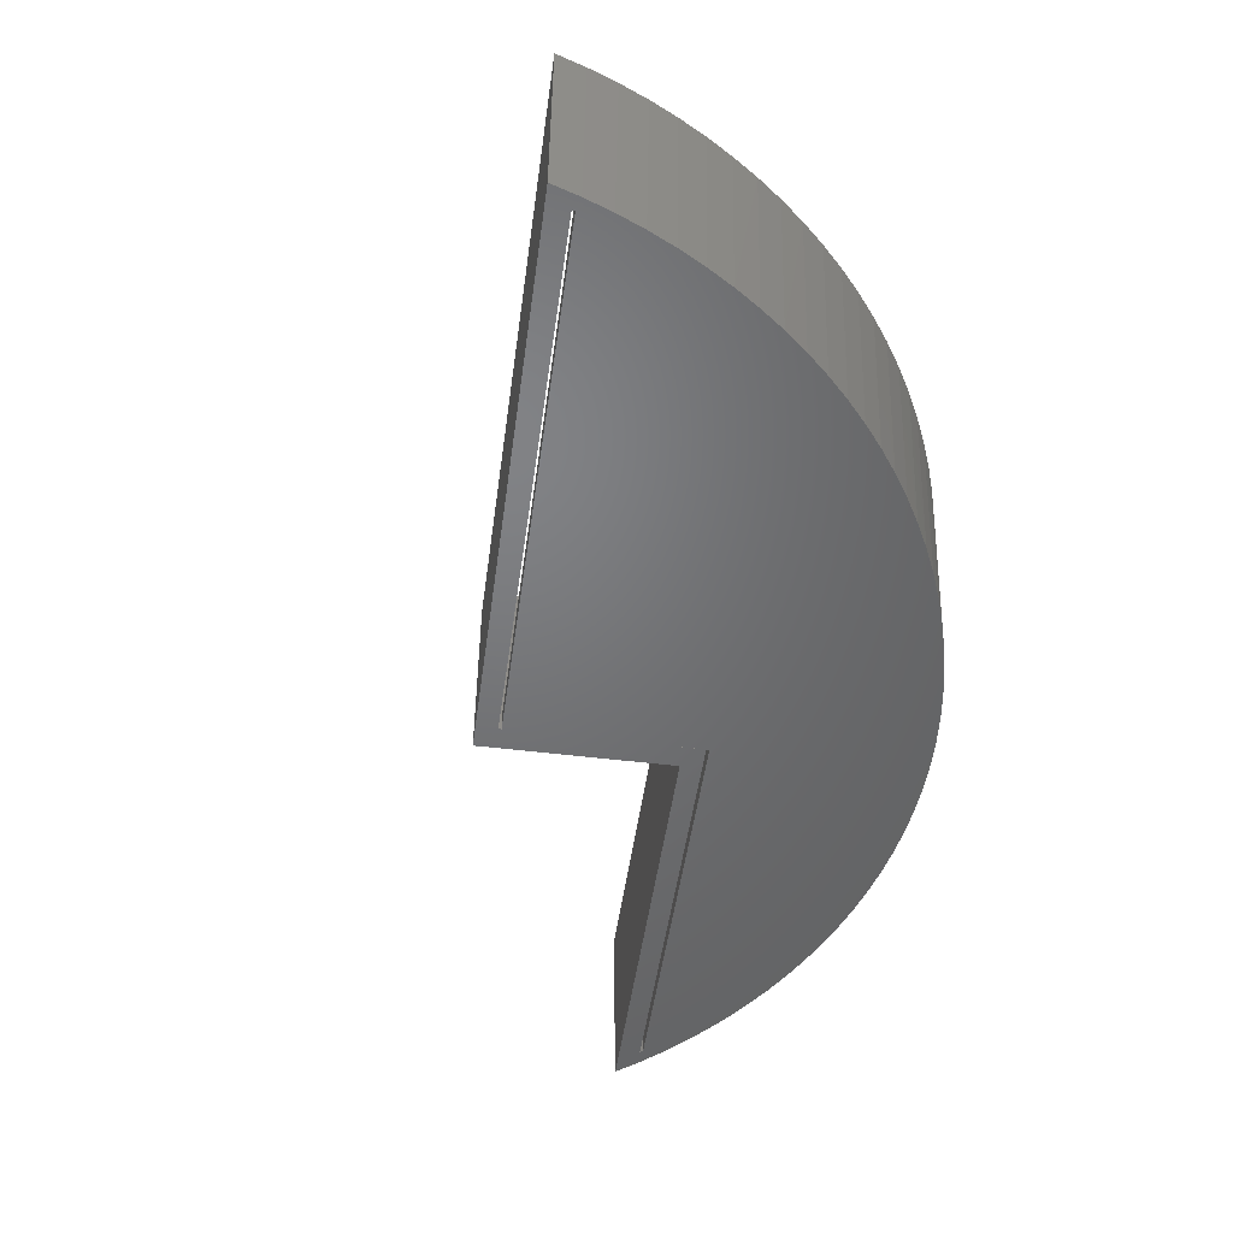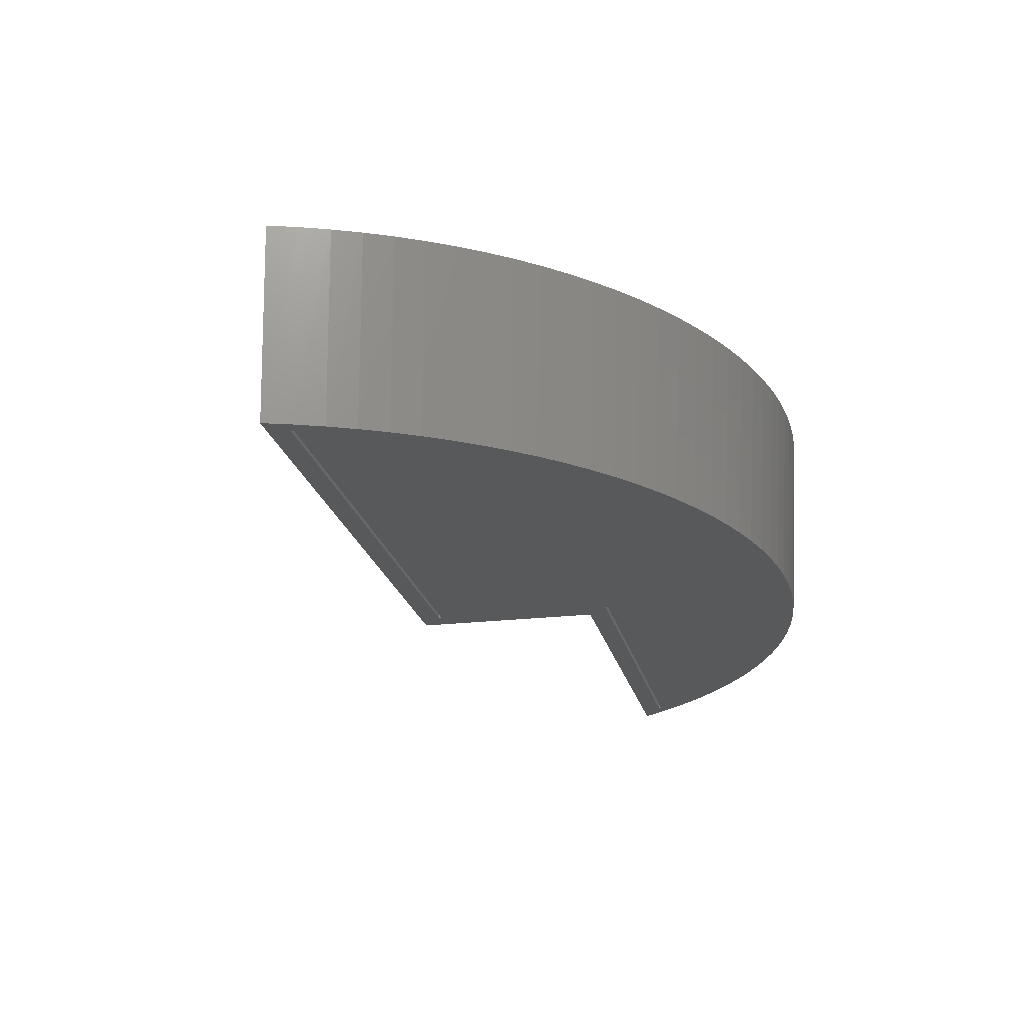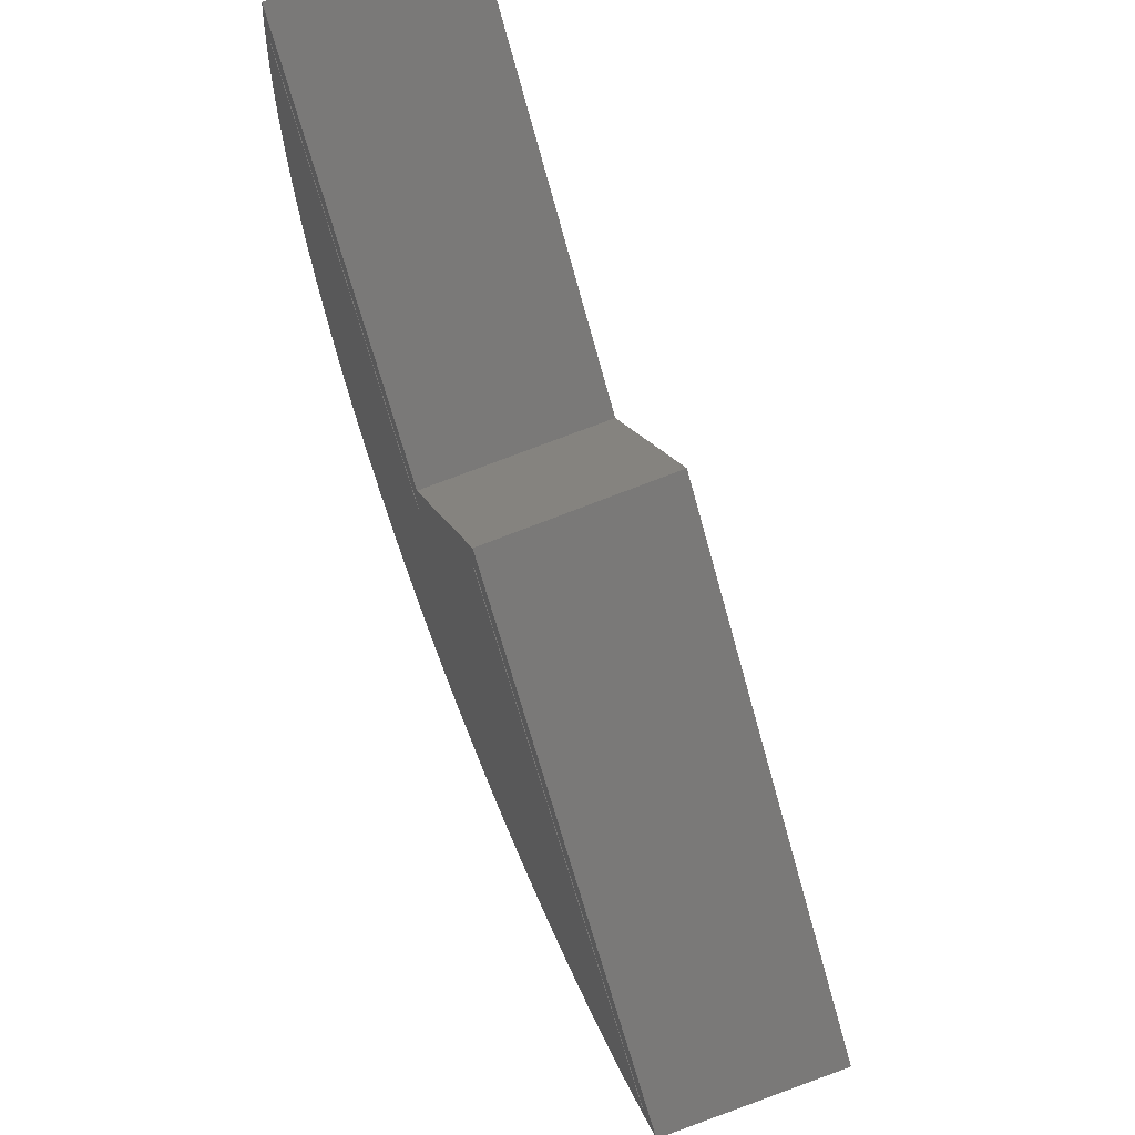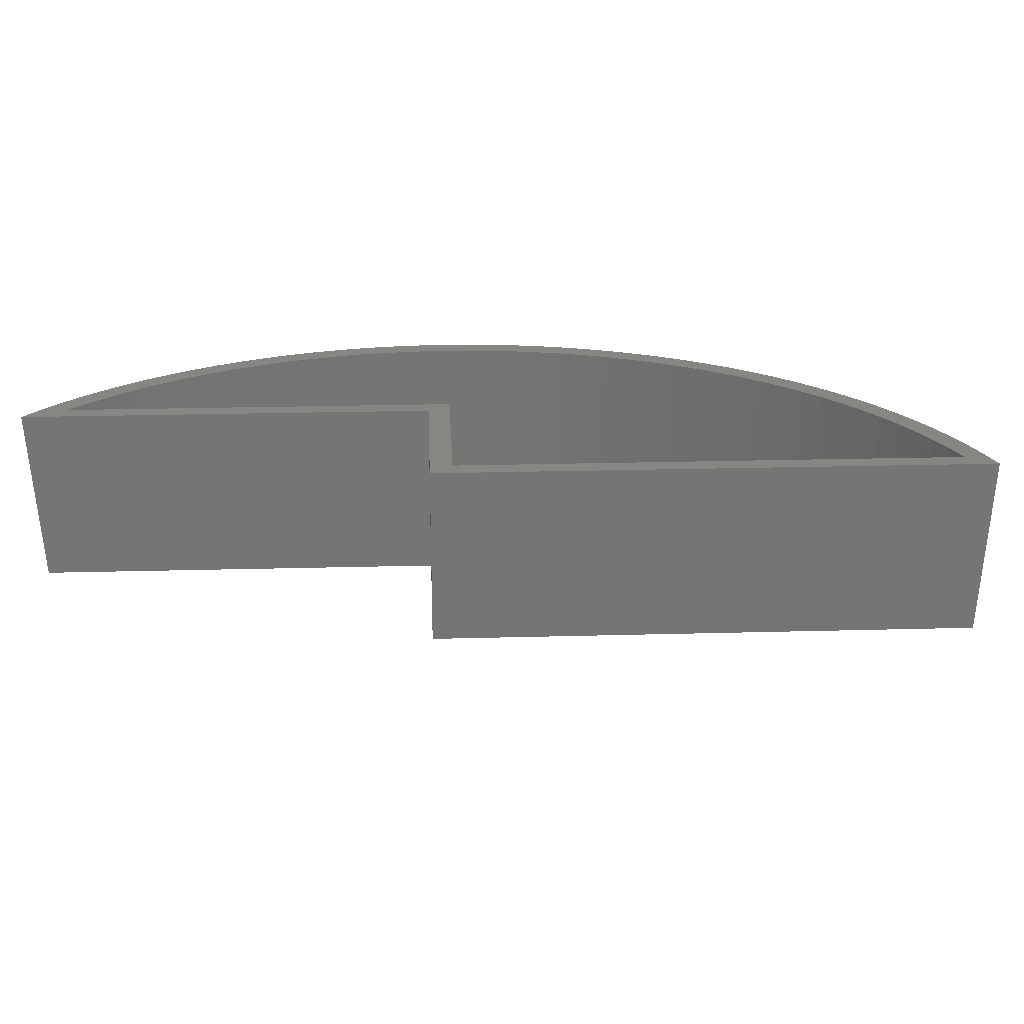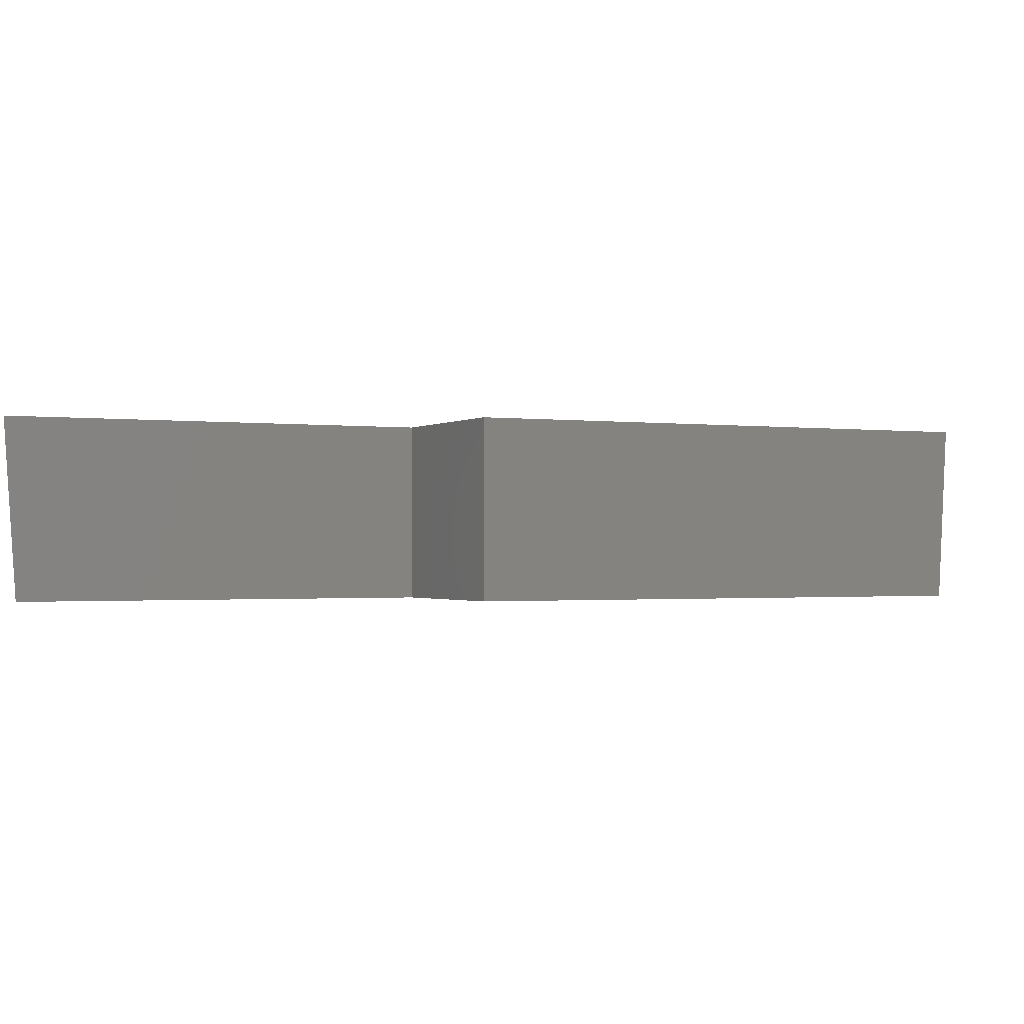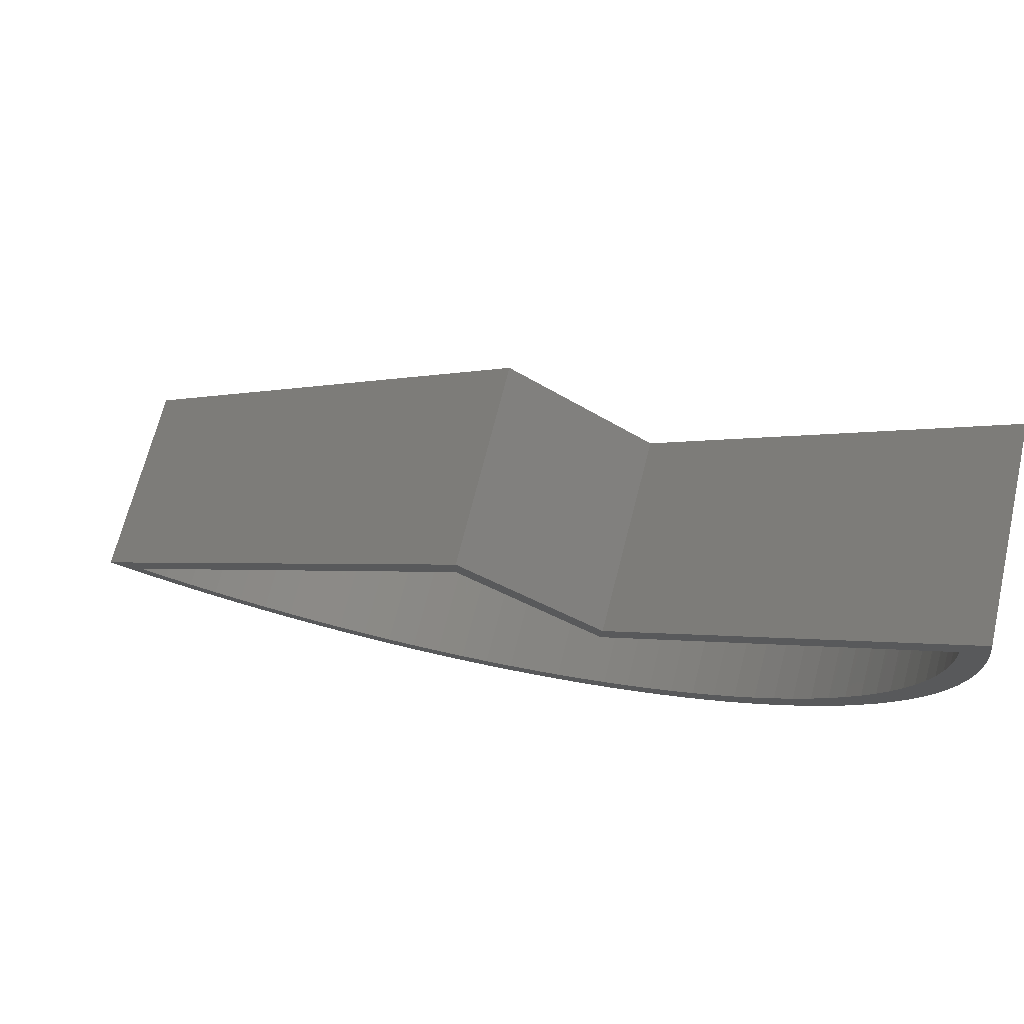
<metadata>
{"format":"stl","ext":"stl","renderer":"f3d","projection":"perspective","resolution":1024,"background":"white","views":[{"elev":-50.1,"azim":-50.2,"up":"+Z"},{"elev":-21.3,"azim":-30.4,"up":"+Z"},{"elev":61.4,"azim":-113.3,"up":"+Y"},{"elev":22.8,"azim":-135.1,"up":"+Z"},{"elev":-1.1,"azim":-158.3,"up":"+Z"},{"elev":76.0,"azim":14.6,"up":"+Y"}]}
</metadata>
<code>
# stl→obj: 200 verts, 400 faces
v 4.882 -2.509 -1.907e-06
v -71.47 -85.99 -3.815e-06
v -71.47 -85.99 5
v 4.882 -2.509 5
v 94.76 36.5 0
v 34.4 -29.51 -1.907e-06
v 34.4 -29.51 5
v 94.76 36.5 5
v -43.08 -94.09 5
v -48.91 -93.03 5
v -54.67 -91.69 5
v 95.21 30.59 5
v 95.37 24.68 5
v 95.23 18.76 5
v 94.8 12.85 5
v 94.08 6.978 5
v 93.07 1.145 5
v 91.78 -4.632 5
v 90.2 -10.34 5
v 88.34 -15.96 5
v 86.21 -21.48 5
v 83.81 -26.89 5
v 81.15 -32.18 5
v 78.22 -37.32 5
v 75.05 -42.32 5
v 71.63 -47.15 5
v 67.98 -51.81 5
v 64.11 -56.29 5
v 60.02 -60.57 5
v 55.72 -64.64 5
v 51.23 -68.49 5
v 46.55 -72.12 5
v 41.7 -75.51 5
v 36.69 -78.66 5
v 31.52 -81.56 5
v 26.23 -84.2 5
v 20.8 -86.58 5
v 15.27 -88.68 5
v 9.643 -90.51 5
v 3.93 -92.06 5
v -1.852 -93.33 5
v -7.69 -94.31 5
v -13.57 -95 5
v -19.47 -95.4 5
v -25.39 -95.51 5
v -31.31 -95.33 5
v -37.21 -94.85 5
v -60.36 -90.07 5
v -65.97 -88.17 5
v 4.419 -2.086 40
v -72.09 -85.73 40
v -72.09 -85.73 -3.815e-06
v 4.419 -2.086 -1.907e-06
v 33.93 -29.08 40
v 33.93 -29.08 -1.907e-06
v 94.68 37.33 40
v 94.68 37.33 0
v 94.73 36.77 0
v 94.71 37.05 0
v 95.17 31.39 40
v 95.36 25.44 40
v 95.26 19.49 40
v 94.87 13.55 40
v 94.18 7.631 40
v 93.19 1.757 40
v 91.92 -4.06 40
v 90.36 -9.808 40
v 88.52 -15.47 40
v 86.4 -21.04 40
v 84 -26.49 40
v 81.34 -31.81 40
v 78.41 -37 40
v 75.24 -42.04 40
v 71.81 -46.91 40
v 68.15 -51.61 40
v 64.26 -56.12 40
v 60.15 -60.43 40
v 55.84 -64.53 40
v 51.32 -68.41 40
v 46.62 -72.07 40
v 41.74 -75.48 40
v 36.7 -78.65 40
v 31.51 -81.57 40
v 26.18 -84.23 40
v 20.72 -86.61 40
v 15.15 -88.73 40
v 9.486 -90.56 40
v 3.736 -92.11 40
v -2.083 -93.37 40
v -7.958 -94.35 40
v -13.87 -95.03 40
v -19.82 -95.42 40
v -25.77 -95.51 40
v -31.72 -95.3 40
v -37.66 -94.8 40
v -43.56 -94.01 40
v -49.42 -92.93 40
v -55.21 -91.55 40
v -60.93 -89.89 40
v -66.56 -87.95 40
v -71.88 -85.82 -3.815e-06
v -71.68 -85.91 -3.815e-06
v -78.25 -85.99 -3.815e-06
v -72.8 -88.48 -3.815e-06
v -74.21 -90.26 40
v -79.02 -86.83 19.9
v -79.8 -87.68 40
v -68.51 -92.56 40
v -67.23 -90.69 -3.815e-06
v -62.7 -94.58 40
v -61.56 -92.63 -3.815e-06
v -56.8 -96.31 40
v -55.81 -94.29 -3.815e-06
v -50.81 -97.74 40
v -49.98 -95.67 -3.815e-06
v -44.77 -98.88 40
v -44.09 -96.77 -3.815e-06
v -38.68 -99.72 40
v -38.15 -97.57 -3.815e-06
v -32.55 -100.3 40
v -32.18 -98.08 -3.815e-06
v -26.41 -100.5 40
v -26.19 -98.31 -3.815e-06
v -20.26 -100.4 40
v -20.2 -98.24 -3.815e-06
v -14.12 -100.1 40
v -14.22 -97.87 -3.815e-06
v -8.004 -99.4 40
v -8.268 -97.22 -3.815e-06
v -1.93 -98.43 40
v -2.351 -96.28 -3.815e-06
v 3.512 -95.05 -3.815e-06
v 4.088 -97.17 40
v 9.308 -93.53 -3.815e-06
v 10.04 -95.61 40
v 15.02 -91.74 -3.815e-06
v 15.9 -93.76 40
v 20.65 -89.66 -3.815e-06
v 21.67 -91.62 40
v 26.16 -87.32 -3.815e-06
v 27.32 -89.2 40
v 31.55 -84.71 -3.815e-06
v 32.85 -86.51 40
v 36.81 -81.84 -3.815e-06
v 38.24 -83.55 40
v 41.92 -78.72 -1.907e-06
v 43.48 -80.32 40
v 46.88 -75.35 -1.907e-06
v 48.55 -76.85 40
v 51.66 -71.74 -1.907e-06
v 53.45 -73.12 40
v 56.26 -67.9 -1.907e-06
v 58.16 -69.16 40
v 60.67 -63.85 -1.907e-06
v 62.66 -64.98 40
v 64.88 -59.58 -1.907e-06
v 66.96 -60.58 40
v 68.87 -55.12 -1.907e-06
v 71.03 -55.97 40
v 72.64 -50.46 -1.907e-06
v 74.87 -51.17 40
v 76.18 -45.63 -1.907e-06
v 78.47 -46.18 40
v 79.48 -40.63 -1.907e-06
v 81.82 -41.02 40
v 82.54 -35.47 -1.907e-06
v 84.92 -35.71 40
v 85.33 -30.17 -1.907e-06
v 87.75 -30.25 40
v 87.87 -24.75 -1.907e-06
v 90.3 -24.65 40
v 90.13 -19.2 -1.907e-06
v 92.58 -18.94 40
v 92.13 -13.55 -1.907e-06
v 94.57 -13.12 40
v 93.85 -7.811 0
v 96.28 -7.213 40
v 95.28 -1.995 0
v 97.69 -1.227 40
v 96.43 3.885 0
v 98.81 4.821 40
v 97.29 9.814 0
v 99.63 10.92 40
v 97.86 15.78 0
v 100.1 17.05 40
v 98.14 21.76 0
v 100.4 23.19 40
v 98.13 27.75 0
v 100.3 29.34 40
v 97.82 33.74 0
v 99.88 35.48 40
v 97.22 39.7 0
v 99.19 41.59 40
v 96.34 45.62 0
v 97.26 46.64 19.86
v 98.2 47.66 40
v 34.08 -22.44 -1.907e-06
v 4.567 4.555 -1.907e-06
v 34.08 -22.44 40
v 4.566 4.555 40
f 1 2 3
f 1 3 4
f 5 6 7
f 5 7 8
f 6 1 4
f 6 4 7
f 9 7 4
f 9 4 10
f 10 4 11
f 12 8 7
f 12 7 13
f 13 7 14
f 15 14 7
f 15 7 16
f 16 7 17
f 18 17 7
f 18 7 19
f 19 7 20
f 21 20 7
f 21 7 22
f 22 7 23
f 24 23 7
f 24 7 25
f 25 7 26
f 27 26 7
f 27 7 28
f 28 7 29
f 30 29 7
f 30 7 31
f 31 7 32
f 33 32 7
f 33 7 34
f 34 7 35
f 36 35 7
f 36 7 37
f 37 7 38
f 39 38 7
f 39 7 40
f 40 7 41
f 42 41 7
f 42 7 43
f 43 7 44
f 45 44 7
f 45 7 46
f 46 7 47
f 9 47 7
f 48 11 4
f 48 4 49
f 49 4 3
f 50 51 52
f 50 52 53
f 54 50 53
f 54 53 55
f 56 54 55
f 56 55 57
f 58 5 8
f 58 8 59
f 59 8 56
f 59 56 57
f 60 56 8
f 60 8 12
f 60 12 61
f 61 12 13
f 61 13 62
f 62 13 14
f 62 14 63
f 63 14 15
f 63 15 64
f 64 15 16
f 64 16 65
f 65 16 17
f 65 17 66
f 66 17 18
f 66 18 67
f 67 18 19
f 67 19 68
f 68 19 20
f 68 20 69
f 69 20 21
f 69 21 70
f 70 21 22
f 70 22 71
f 71 22 23
f 71 23 72
f 72 23 24
f 72 24 73
f 73 24 25
f 73 25 74
f 74 25 26
f 74 26 75
f 75 26 27
f 75 27 76
f 76 27 28
f 76 28 77
f 77 28 29
f 77 29 78
f 78 29 30
f 78 30 79
f 79 30 31
f 79 31 80
f 80 31 32
f 80 32 81
f 81 32 33
f 81 33 82
f 82 33 34
f 82 34 35
f 82 35 83
f 83 35 36
f 83 36 84
f 84 36 37
f 84 37 85
f 85 37 38
f 85 38 86
f 86 38 39
f 86 39 87
f 87 39 40
f 87 40 88
f 88 40 41
f 88 41 89
f 89 41 42
f 89 42 90
f 90 42 43
f 90 43 91
f 91 43 44
f 91 44 92
f 92 44 45
f 92 45 93
f 93 45 46
f 93 46 94
f 94 46 47
f 94 47 95
f 95 47 9
f 95 9 96
f 96 9 10
f 96 10 97
f 97 10 11
f 97 11 98
f 98 11 48
f 98 48 99
f 99 48 49
f 99 49 100
f 100 49 3
f 100 3 51
f 51 3 101
f 51 101 52
f 102 101 3
f 102 3 2
f 103 104 105
f 103 105 106
f 106 105 107
f 108 105 104
f 108 104 109
f 108 109 110
f 110 109 111
f 110 111 112
f 112 111 113
f 112 113 114
f 114 113 115
f 114 115 116
f 116 115 117
f 116 117 118
f 118 117 119
f 118 119 120
f 120 119 121
f 120 121 122
f 122 121 123
f 122 123 124
f 124 123 125
f 124 125 126
f 126 125 127
f 126 127 128
f 128 127 129
f 128 129 130
f 130 129 131
f 130 131 132
f 130 132 133
f 133 132 134
f 133 134 135
f 135 134 136
f 135 136 137
f 137 136 138
f 137 138 139
f 139 138 140
f 139 140 141
f 141 140 142
f 141 142 143
f 143 142 144
f 143 144 145
f 145 144 146
f 145 146 147
f 147 146 148
f 147 148 149
f 149 148 150
f 149 150 151
f 151 150 152
f 151 152 153
f 153 152 154
f 153 154 155
f 155 154 156
f 155 156 157
f 157 156 158
f 157 158 159
f 159 158 160
f 159 160 161
f 161 160 162
f 161 162 163
f 163 162 164
f 163 164 165
f 165 164 166
f 165 166 167
f 167 166 168
f 167 168 169
f 169 168 170
f 169 170 171
f 171 170 172
f 171 172 173
f 173 172 174
f 173 174 175
f 175 174 176
f 175 176 177
f 177 176 178
f 177 178 179
f 179 178 180
f 179 180 181
f 181 180 182
f 181 182 183
f 183 182 184
f 183 184 185
f 185 184 186
f 185 186 187
f 187 186 188
f 187 188 189
f 189 188 190
f 189 190 191
f 191 190 192
f 191 192 193
f 193 192 194
f 193 194 195
f 193 195 196
f 103 53 52
f 103 52 104
f 104 52 101
f 104 101 102
f 104 102 2
f 104 2 109
f 109 2 1
f 109 1 111
f 111 1 113
f 197 55 53
f 197 53 198
f 198 53 103
f 57 55 197
f 57 197 194
f 57 194 192
f 57 192 59
f 59 192 58
f 5 58 192
f 5 192 190
f 5 190 188
f 5 188 6
f 6 188 186
f 6 186 184
f 6 184 182
f 6 182 180
f 6 180 178
f 6 178 176
f 6 176 174
f 6 174 172
f 6 172 170
f 6 170 168
f 6 168 166
f 6 166 164
f 6 164 162
f 6 162 160
f 6 160 158
f 6 158 156
f 6 156 154
f 6 154 152
f 6 152 150
f 6 150 148
f 6 148 146
f 6 146 144
f 6 144 142
f 6 142 140
f 6 140 138
f 6 138 136
f 6 136 134
f 6 134 132
f 6 132 131
f 6 131 129
f 6 129 127
f 6 127 125
f 6 125 123
f 6 123 121
f 6 121 119
f 6 119 117
f 6 117 1
f 1 117 115
f 1 115 113
f 195 194 197
f 195 197 199
f 195 199 196
f 106 107 200
f 106 200 198
f 106 198 103
f 200 199 197
f 200 197 198
f 200 51 50
f 200 50 199
f 199 50 54
f 199 54 56
f 199 56 196
f 196 56 193
f 105 100 51
f 105 51 107
f 107 51 200
f 100 105 108
f 100 108 99
f 99 108 110
f 99 110 98
f 98 110 112
f 98 112 97
f 97 112 114
f 97 114 96
f 96 114 116
f 96 116 95
f 95 116 118
f 95 118 94
f 94 118 120
f 94 120 93
f 93 120 122
f 93 122 92
f 92 122 124
f 92 124 91
f 91 124 126
f 91 126 90
f 90 126 128
f 90 128 89
f 89 128 130
f 89 130 88
f 88 130 133
f 88 133 87
f 87 133 135
f 87 135 86
f 86 135 137
f 86 137 85
f 85 137 139
f 85 139 84
f 84 139 141
f 84 141 83
f 83 141 143
f 83 143 82
f 82 143 145
f 82 145 81
f 81 145 147
f 81 147 80
f 80 147 149
f 80 149 79
f 79 149 151
f 79 151 78
f 78 151 153
f 78 153 77
f 77 153 155
f 77 155 157
f 77 157 76
f 76 157 159
f 76 159 75
f 75 159 161
f 75 161 74
f 74 161 163
f 74 163 73
f 73 163 165
f 73 165 72
f 72 165 167
f 72 167 169
f 72 169 71
f 71 169 171
f 71 171 70
f 70 171 173
f 70 173 69
f 69 173 175
f 69 175 68
f 68 175 177
f 68 177 67
f 67 177 179
f 67 179 66
f 66 179 181
f 66 181 65
f 65 181 183
f 65 183 64
f 64 183 185
f 64 185 63
f 63 185 187
f 63 187 62
f 62 187 61
f 61 187 189
f 61 189 60
f 60 189 191
f 60 191 56
f 56 191 193

</code>
